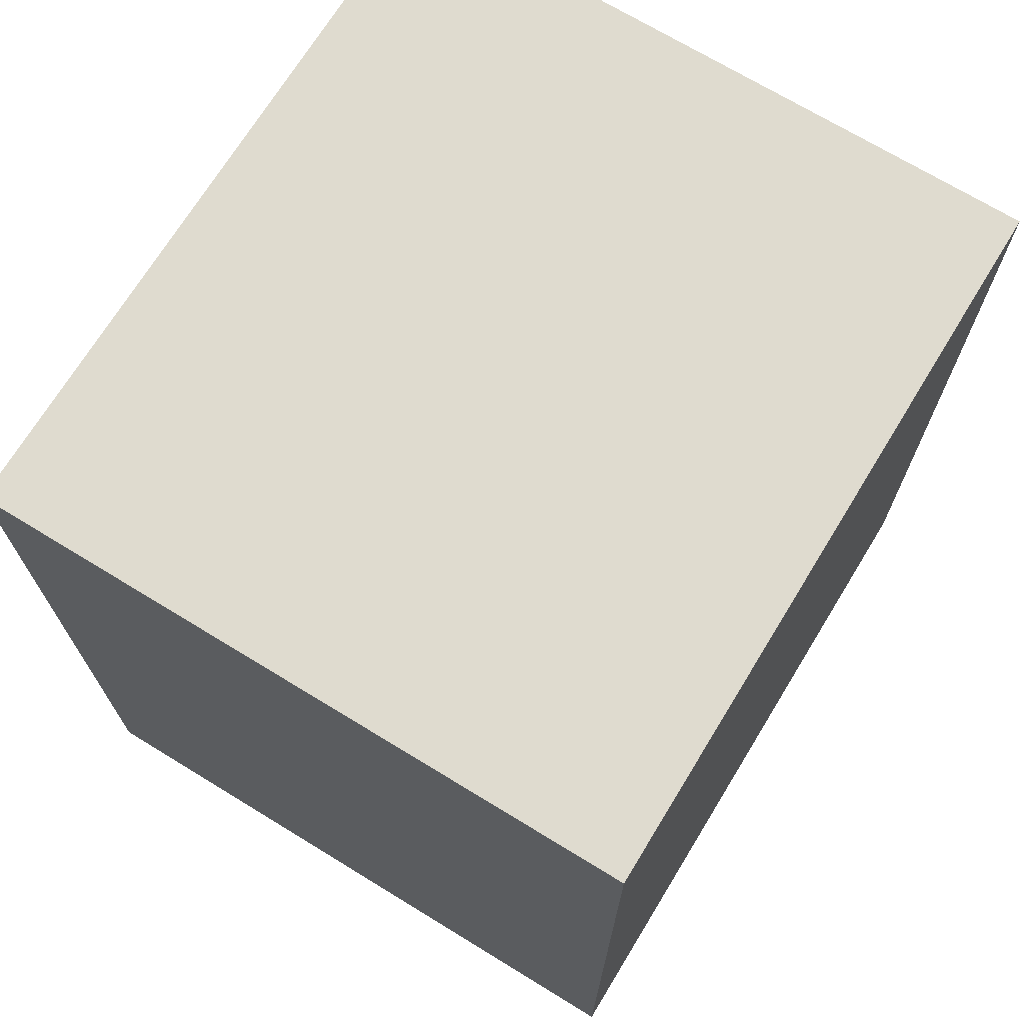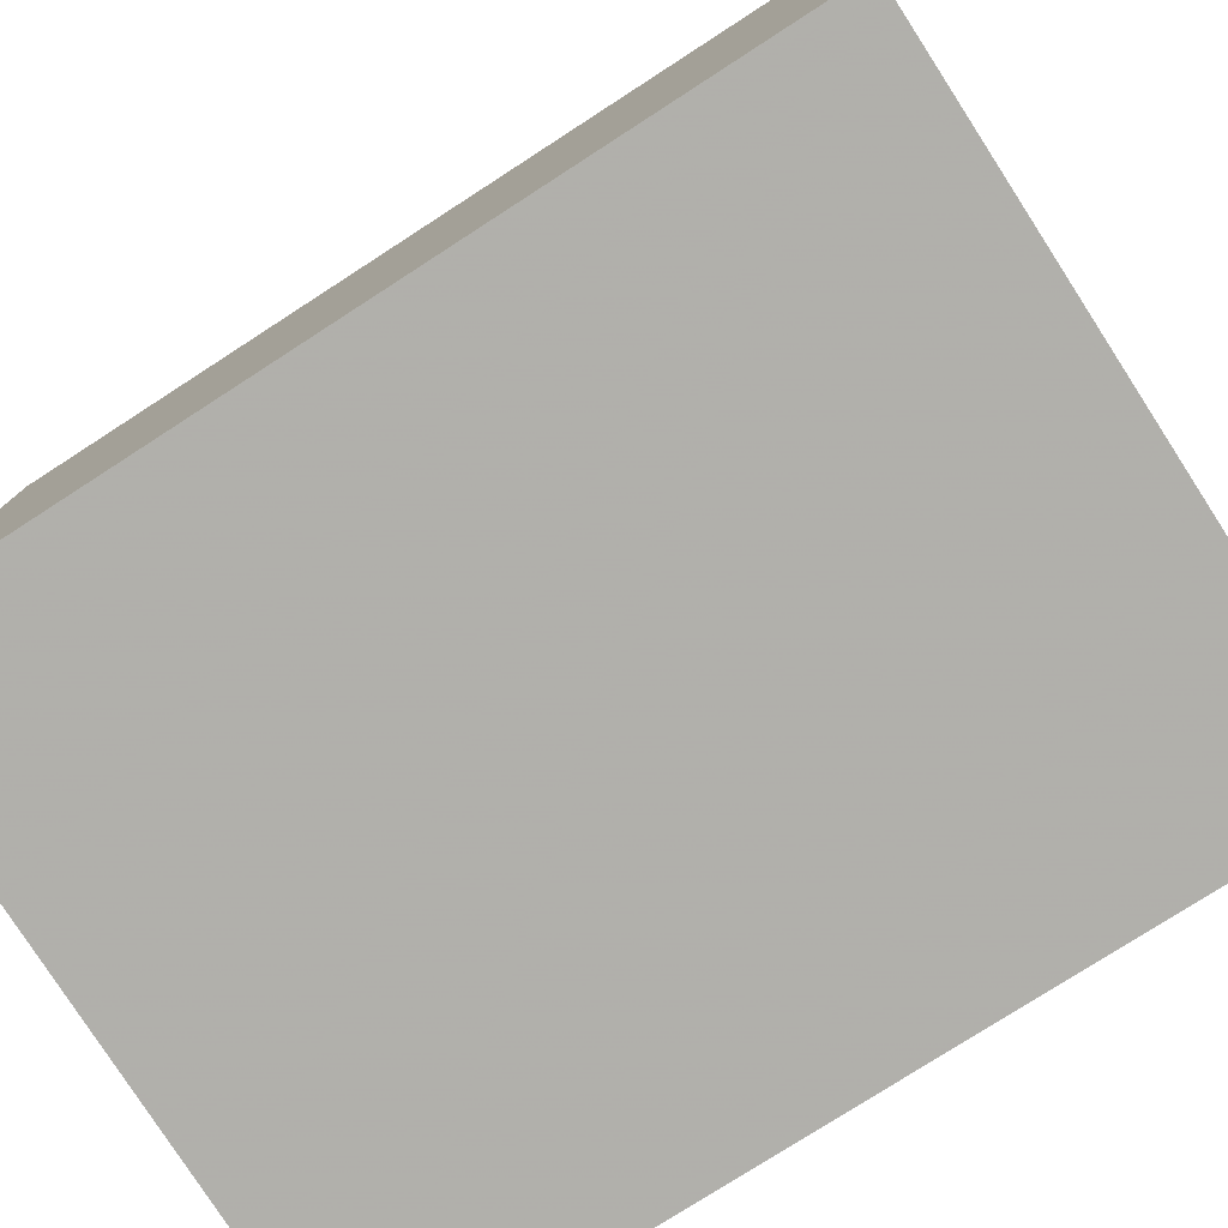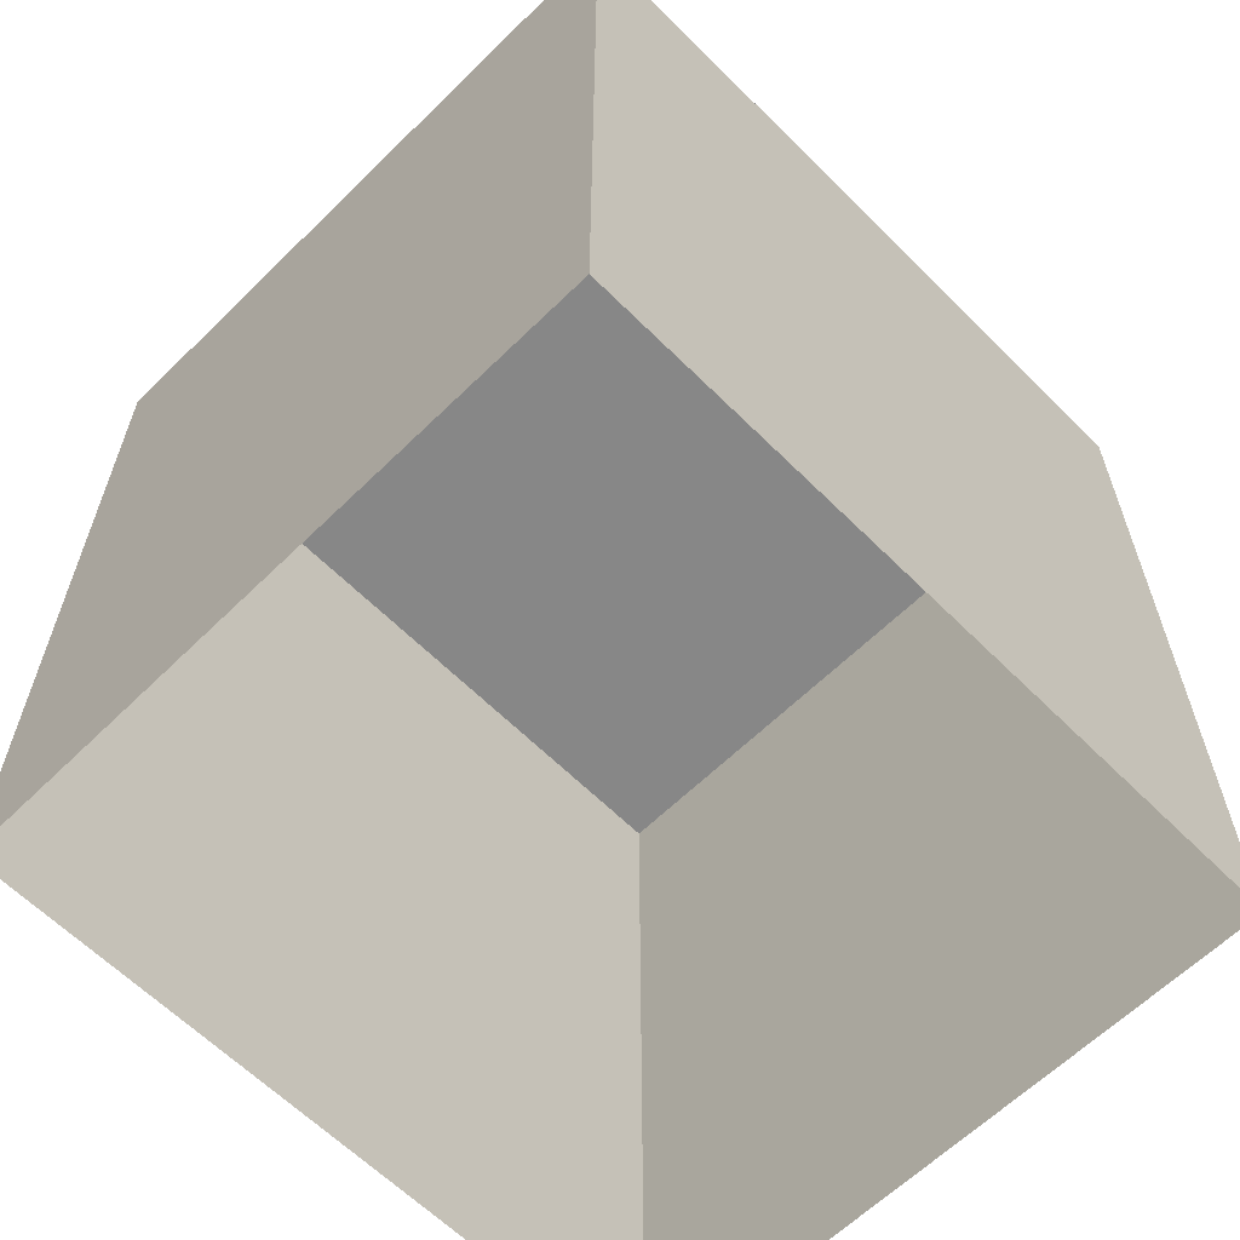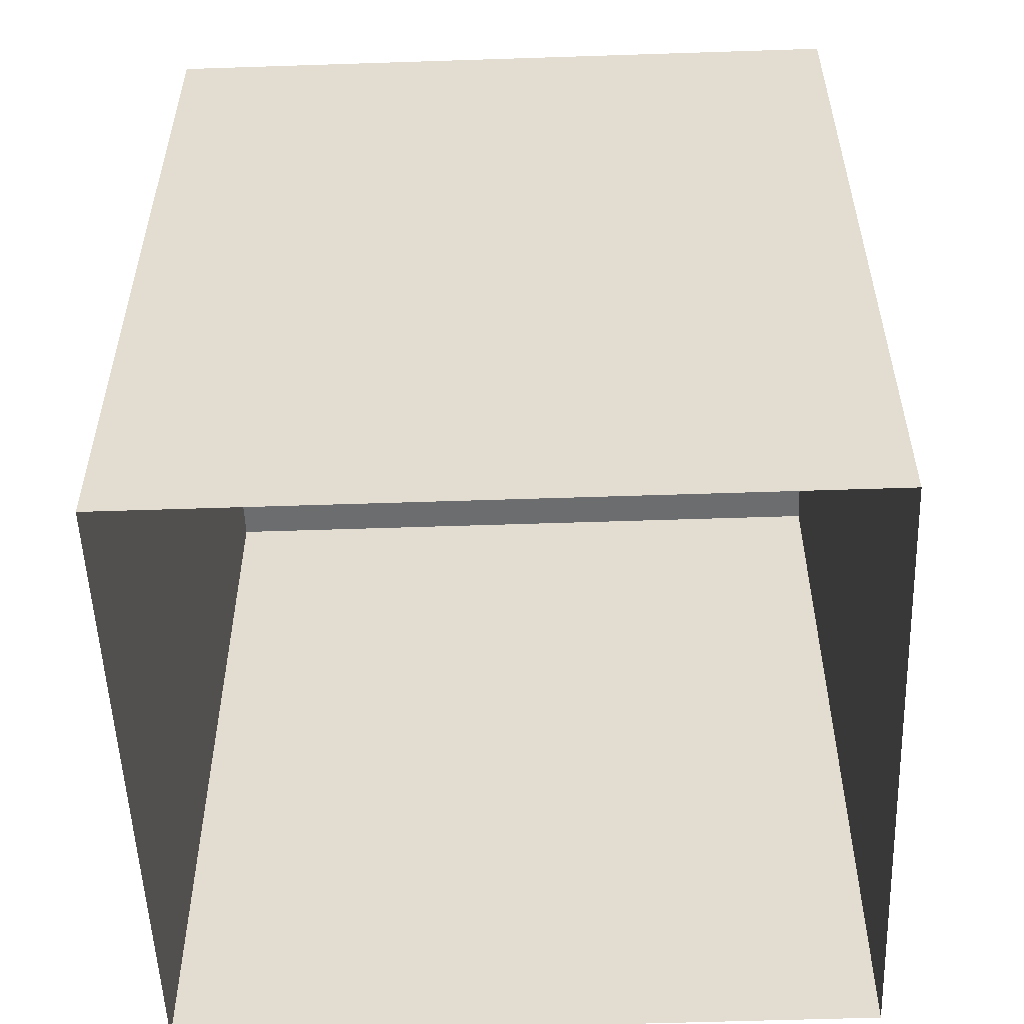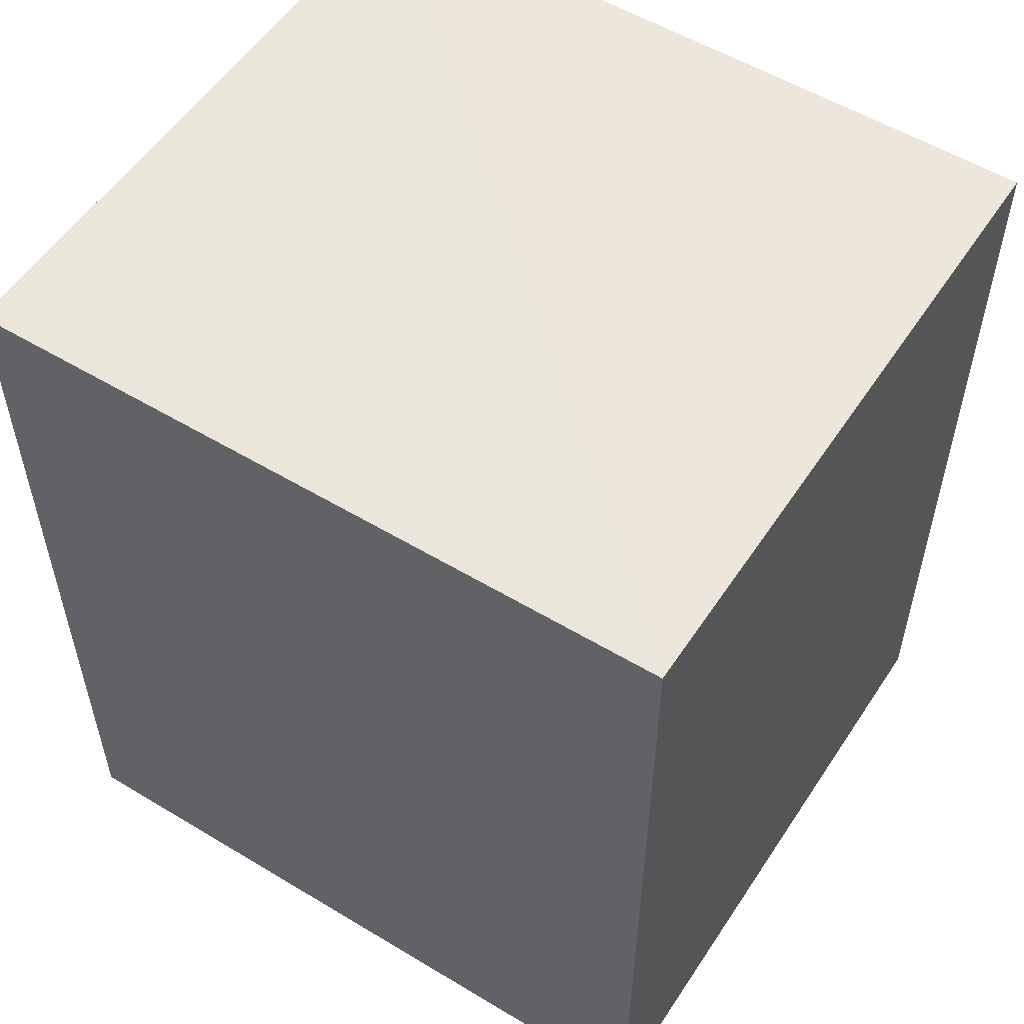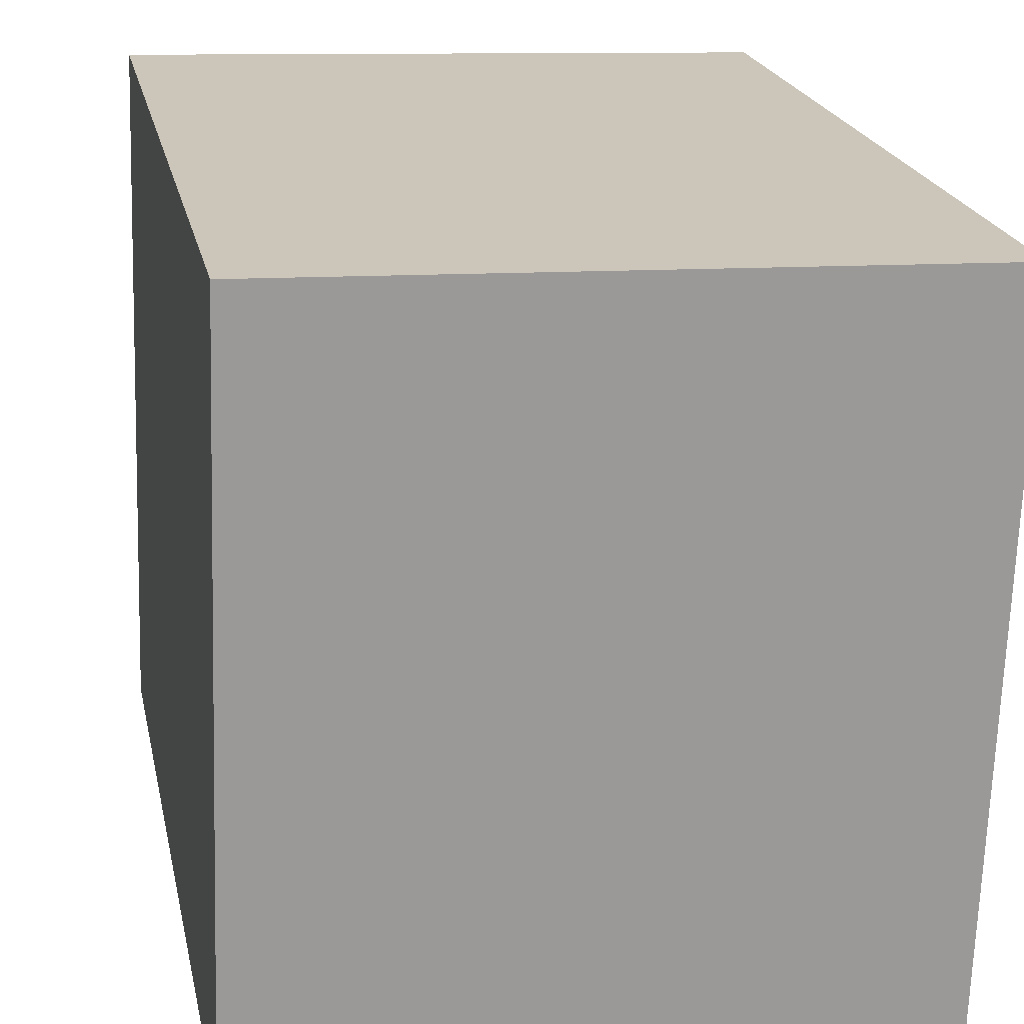
<metadata>
{"format":"obj","ext":"obj","renderer":"f3d","projection":"perspective","resolution":1024,"background":"white","views":[{"elev":70.6,"azim":29.4,"up":"+Z"},{"elev":-76.9,"azim":-57.1,"up":"+Y"},{"elev":-62.3,"azim":42.7,"up":"+Z"},{"elev":-53.7,"azim":90.1,"up":"+Z"},{"elev":54.5,"azim":-59.3,"up":"+Z"},{"elev":21.1,"azim":-11.7,"up":"+Y"}]}
</metadata>
<code>
v -3.724e+05 -1.033e+05 32.22
v -3.724e+05 -1.033e+05 32.22
v -3.724e+05 -1.033e+05 32.22
v -3.724e+05 -1.033e+05 32.22
v -3.724e+05 -1.033e+05 36.63
v -3.724e+05 -1.033e+05 36.63
v -3.724e+05 -1.033e+05 36.63
v -3.724e+05 -1.033e+05 36.63
f 1 2 3
f 1 4 2
f 5 6 7
f 5 8 6
f 7 3 2
f 5 7 2
f 8 4 1
f 6 8 1
f 6 1 3
f 7 6 3
f 5 2 4
f 8 5 4

</code>
